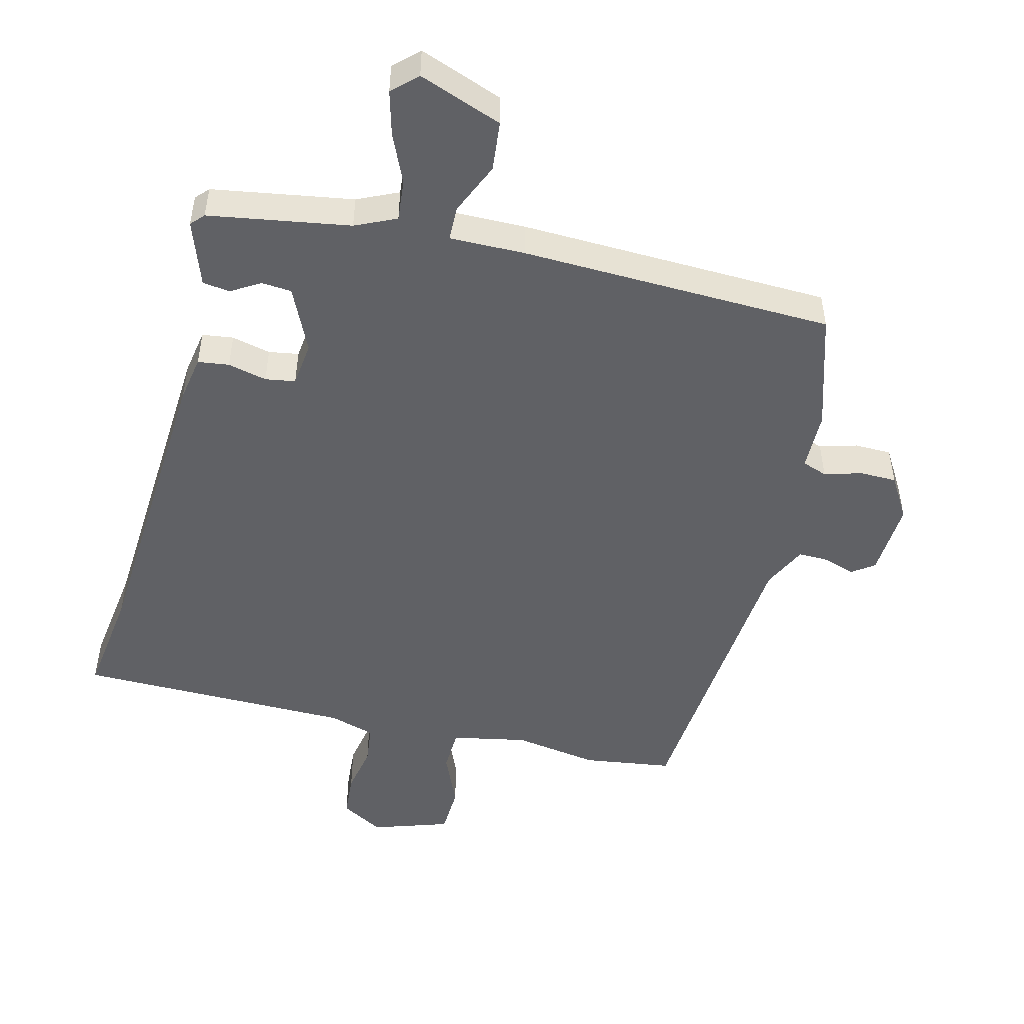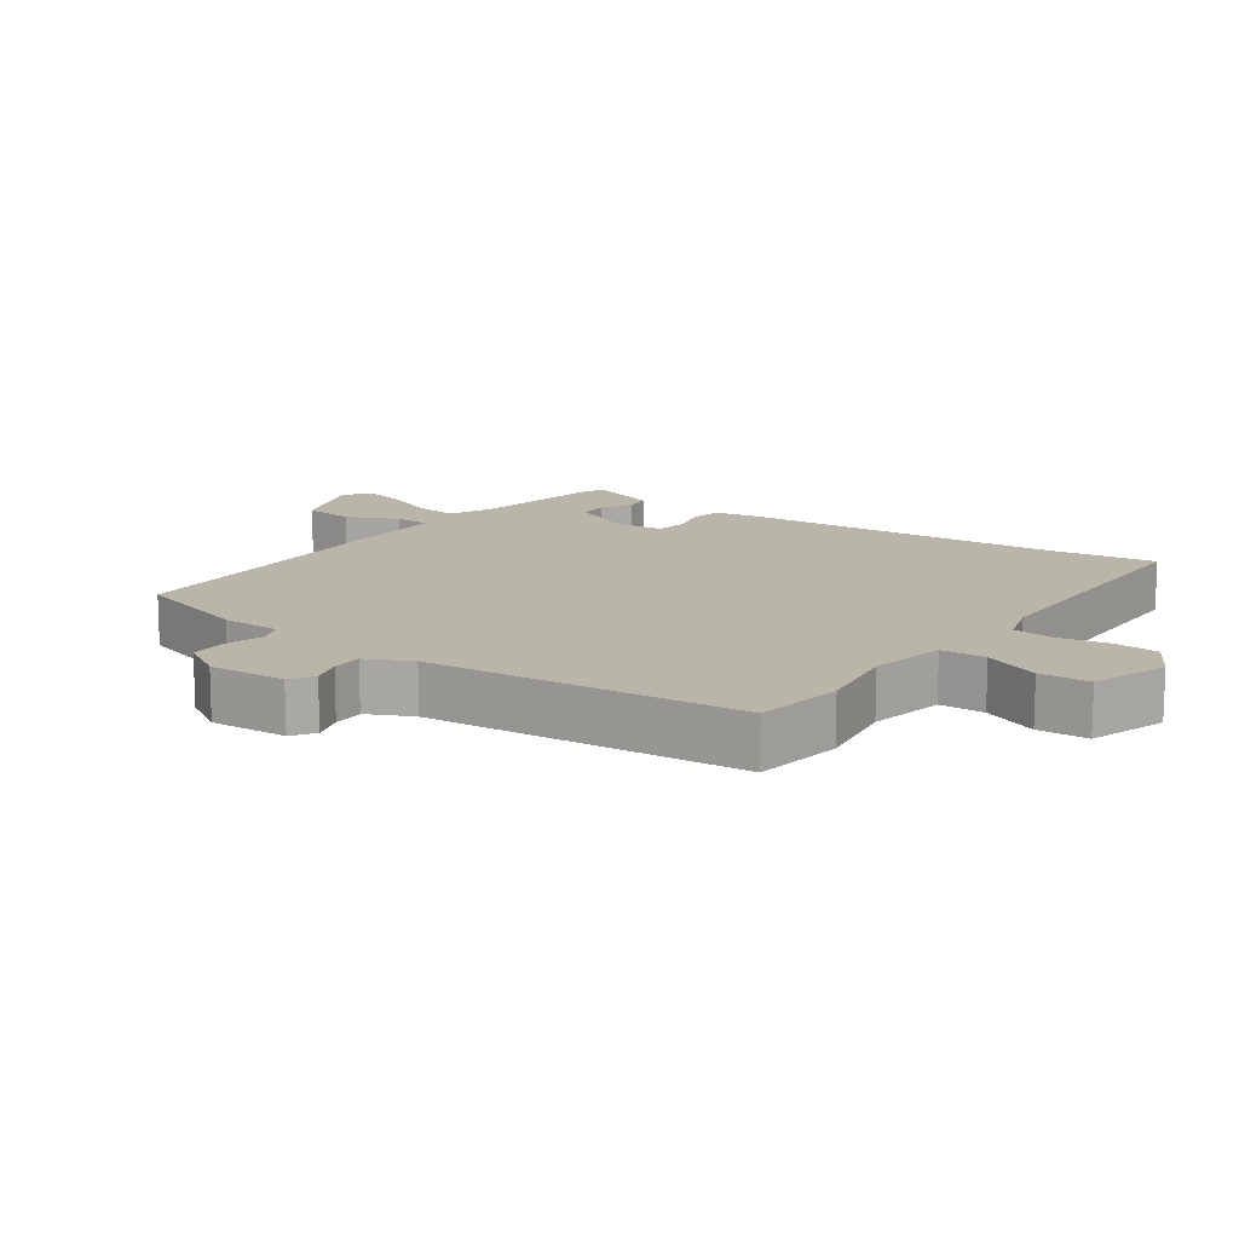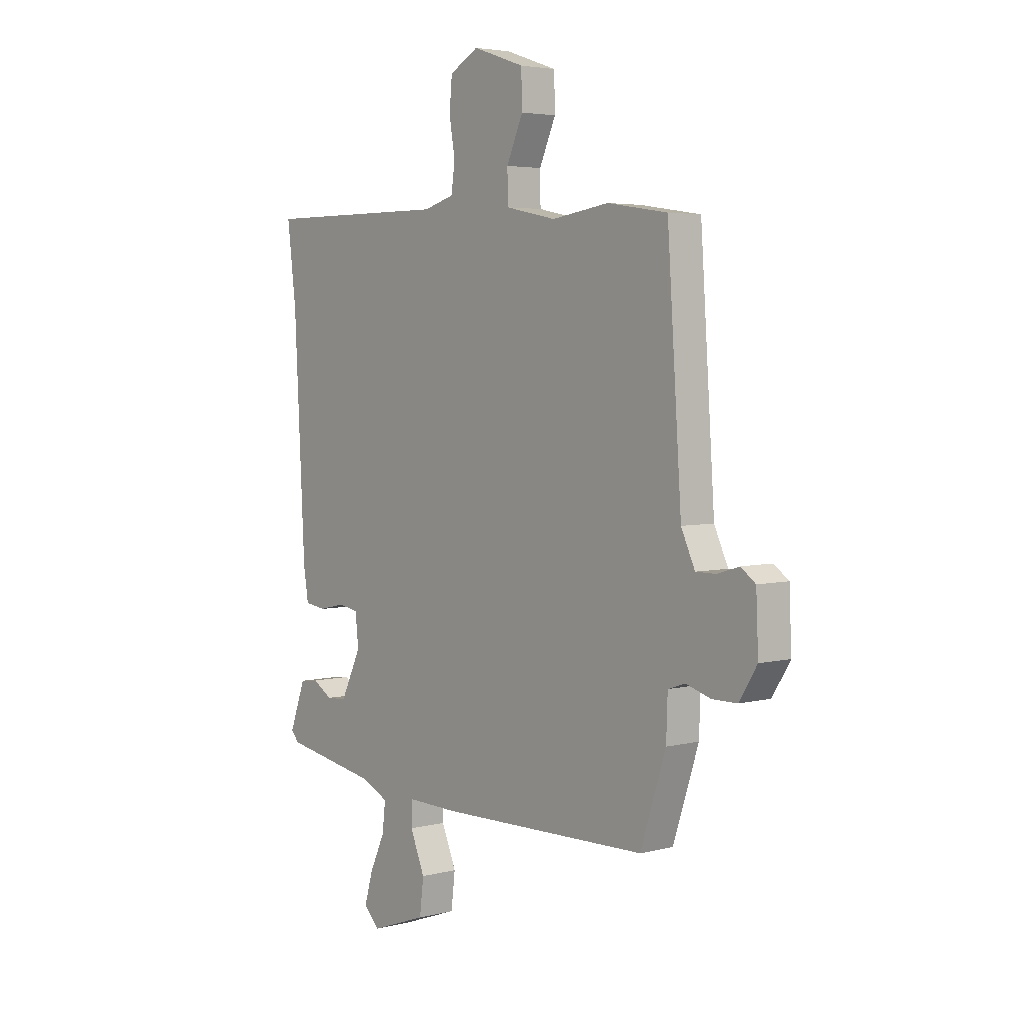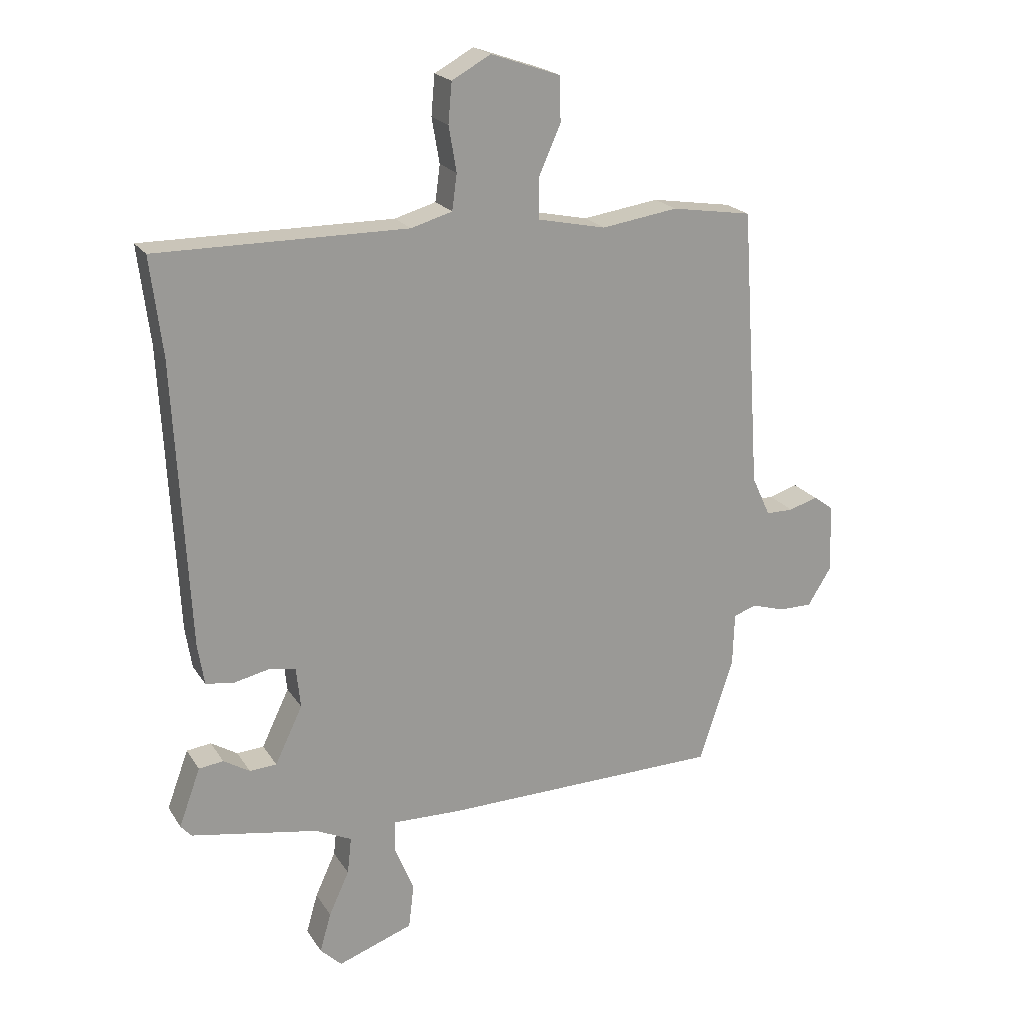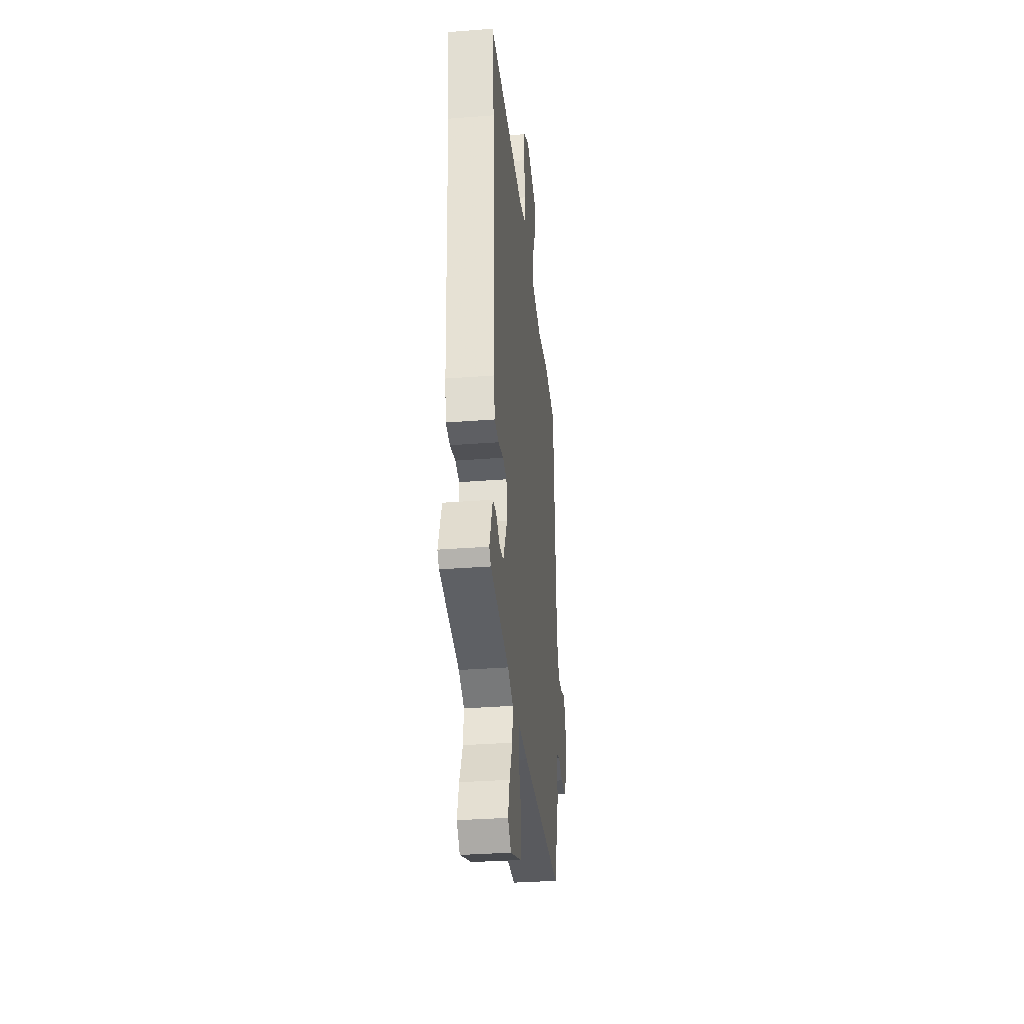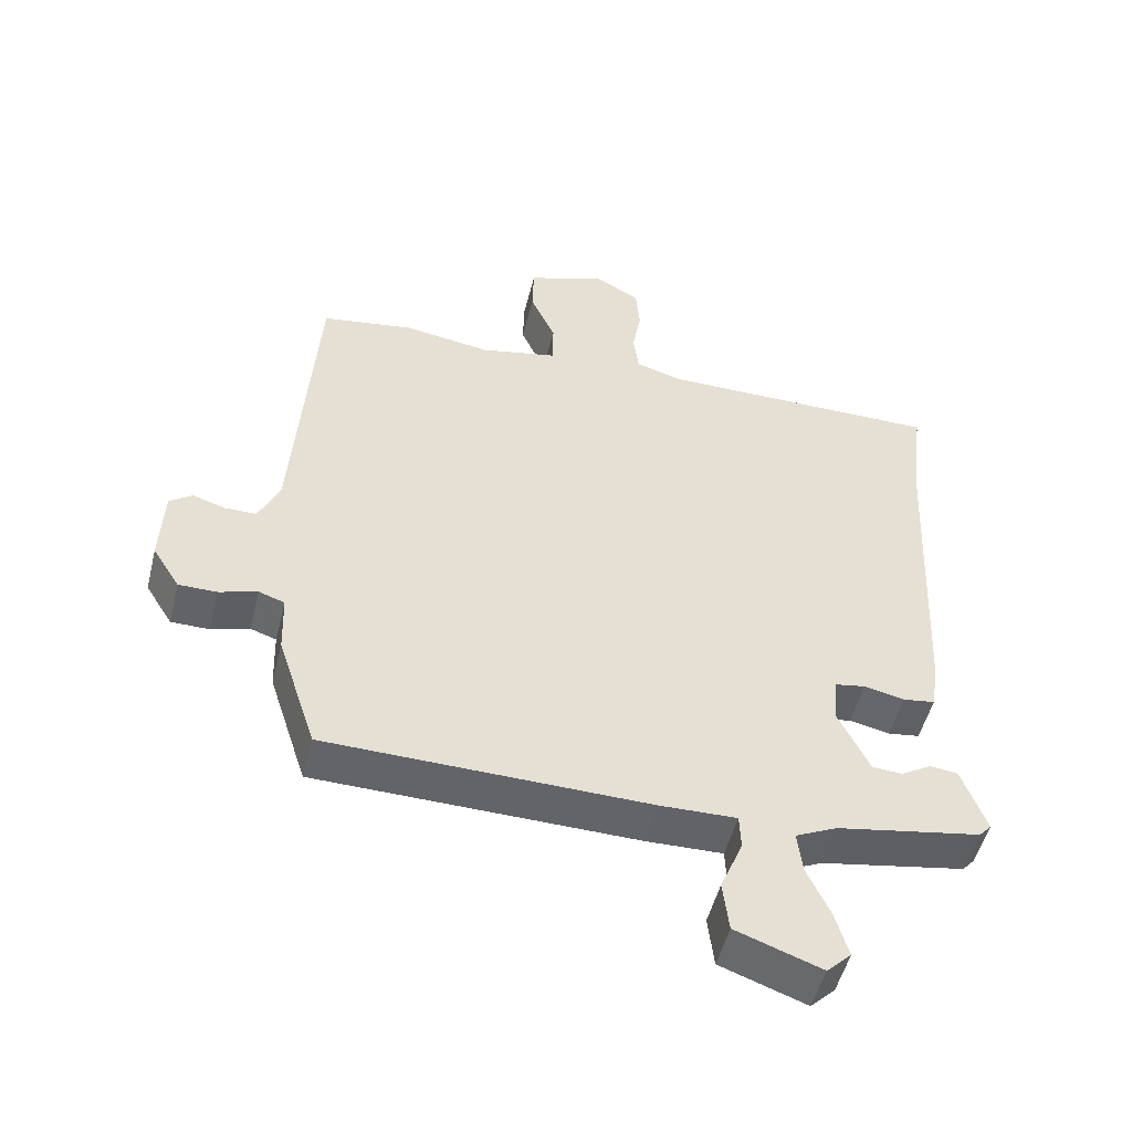
<metadata>
{"format":"obj","ext":"obj","renderer":"f3d","projection":"perspective","resolution":1024,"background":"white","views":[{"elev":-49.4,"azim":165.1,"up":"+Y"},{"elev":13.4,"azim":-55.5,"up":"+Y"},{"elev":4.1,"azim":-129.7,"up":"+Z"},{"elev":20.7,"azim":156.3,"up":"+Z"},{"elev":-32.7,"azim":96.2,"up":"+Z"},{"elev":-51.0,"azim":-13.9,"up":"+Z"}]}
</metadata>
<code>
v 0.485 0.07 -0.438
v 0.273 0.07 -0.476
v 0.212 0.07 -0.505
v 0.219 0.07 -0.567
v 0.253 0.07 -0.641
v 0.272 0.07 -0.707
v 0.236 0.07 -0.742
v 0.11 0.07 -0.697
v 0.101 0.07 -0.622
v 0.134 0.07 -0.543
v 0.132 0.07 -0.491
v 0.019 0.07 -0.494
v -0.453 0.07 -0.486
v -0.51 0.07 -0.311
v -0.513 0.07 -0.222
v -0.551 0.07 -0.209
v -0.607 0.07 -0.226
v -0.663 0.07 -0.226
v -0.703 0.07 -0.162
v -0.698 0.07 -0.047
v -0.665 0.07 -0.023
v -0.617 0.07 -0.038
v -0.571 0.07 -0.038
v -0.54 0.07 0.029
v -0.508 0.07 0.499
v -0.373 0.07 0.52
v -0.245 0.07 0.501
v -0.131 0.07 0.525
v -0.13 0.07 0.592
v -0.167 0.07 0.675
v -0.165 0.07 0.75
v -0.049 0.07 0.79
v 0.016 0.07 0.754
v 0.022 0.07 0.687
v 0.009 0.07 0.612
v 0.017 0.07 0.552
v 0.086 0.07 0.532
v 0.504 0.07 0.534
v 0.484 0.07 0.371
v 0.46 0.07 -0.104
v 0.449 0.07 -0.173
v 0.402 0.07 -0.18
v 0.343 0.07 -0.167
v 0.298 0.07 -0.175
v 0.291 0.07 -0.243
v 0.337 0.07 -0.339
v 0.382 0.07 -0.342
v 0.426 0.07 -0.315
v 0.467 0.07 -0.32
v 0.503 0.07 -0.418
v 0.485 0 -0.438
v 0.273 0 -0.476
v 0.212 0 -0.505
v 0.219 0 -0.567
v 0.253 0 -0.641
v 0.272 0 -0.707
v 0.236 0 -0.742
v 0.11 0 -0.697
v 0.101 0 -0.622
v 0.134 0 -0.543
v 0.132 0 -0.491
v 0.019 0 -0.494
v -0.453 0 -0.486
v -0.51 0 -0.311
v -0.513 0 -0.222
v -0.551 0 -0.209
v -0.607 0 -0.226
v -0.663 0 -0.226
v -0.703 0 -0.162
v -0.698 0 -0.047
v -0.665 0 -0.023
v -0.617 0 -0.038
v -0.571 0 -0.038
v -0.54 0 0.029
v -0.508 0 0.499
v -0.373 0 0.52
v -0.245 0 0.501
v -0.131 0 0.525
v -0.13 0 0.592
v -0.167 0 0.675
v -0.165 0 0.75
v -0.049 0 0.79
v 0.016 0 0.754
v 0.022 0 0.687
v 0.009 0 0.612
v 0.017 0 0.552
v 0.086 0 0.532
v 0.504 0 0.534
v 0.484 0 0.371
v 0.46 0 -0.104
v 0.449 0 -0.173
v 0.402 0 -0.18
v 0.343 0 -0.167
v 0.298 0 -0.175
v 0.291 0 -0.243
v 0.337 0 -0.339
v 0.382 0 -0.342
v 0.426 0 -0.315
v 0.467 0 -0.32
v 0.503 0 -0.418
f 47 48 49 50
f 46 47 50 1
f 40 41 42 43
f 39 40 43 44
f 37 38 39 44
f 36 37 44 45
f 32 33 34 35
f 32 35 36
f 29 30 31 32
f 28 29 32 36
f 27 28 36 45
f 24 25 26 27
f 23 24 27 45
f 19 20 21 22
f 16 17 18 19
f 16 19 22 23
f 12 13 14 15
f 11 12 15
f 7 8 9 10
f 7 10 11
f 4 5 6 7
f 3 4 7 11
f 2 3 11 15
f 46 1 2 15
f 23 45 46
f 15 16 23 46
f 100 99 98 97
f 51 100 97 96
f 93 92 91 90
f 94 93 90 89
f 94 89 88 87
f 95 94 87 86
f 85 84 83 82
f 86 85 82
f 82 81 80 79
f 86 82 79 78
f 95 86 78 77
f 77 76 75 74
f 95 77 74 73
f 72 71 70 69
f 69 68 67 66
f 73 72 69 66
f 65 64 63 62
f 65 62 61
f 60 59 58 57
f 61 60 57
f 57 56 55 54
f 61 57 54 53
f 65 61 53 52
f 65 52 51 96
f 96 95 73
f 96 73 66 65
f 1 51 52 2
f 2 52 53 3
f 3 53 54 4
f 4 54 55 5
f 5 55 56 6
f 6 56 57 7
f 7 57 58 8
f 8 58 59 9
f 9 59 60 10
f 10 60 61 11
f 11 61 62 12
f 12 62 63 13
f 13 63 64 14
f 14 64 65 15
f 15 65 66 16
f 16 66 67 17
f 17 67 68 18
f 18 68 69 19
f 19 69 70 20
f 20 70 71 21
f 21 71 72 22
f 22 72 73 23
f 23 73 74 24
f 24 74 75 25
f 25 75 76 26
f 26 76 77 27
f 27 77 78 28
f 28 78 79 29
f 29 79 80 30
f 30 80 81 31
f 31 81 82 32
f 32 82 83 33
f 33 83 84 34
f 34 84 85 35
f 35 85 86 36
f 36 86 87 37
f 37 87 88 38
f 38 88 89 39
f 39 89 90 40
f 40 90 91 41
f 41 91 92 42
f 42 92 93 43
f 43 93 94 44
f 44 94 95 45
f 45 95 96 46
f 46 96 97 47
f 47 97 98 48
f 48 98 99 49
f 49 99 100 50
f 50 100 51 1

</code>
